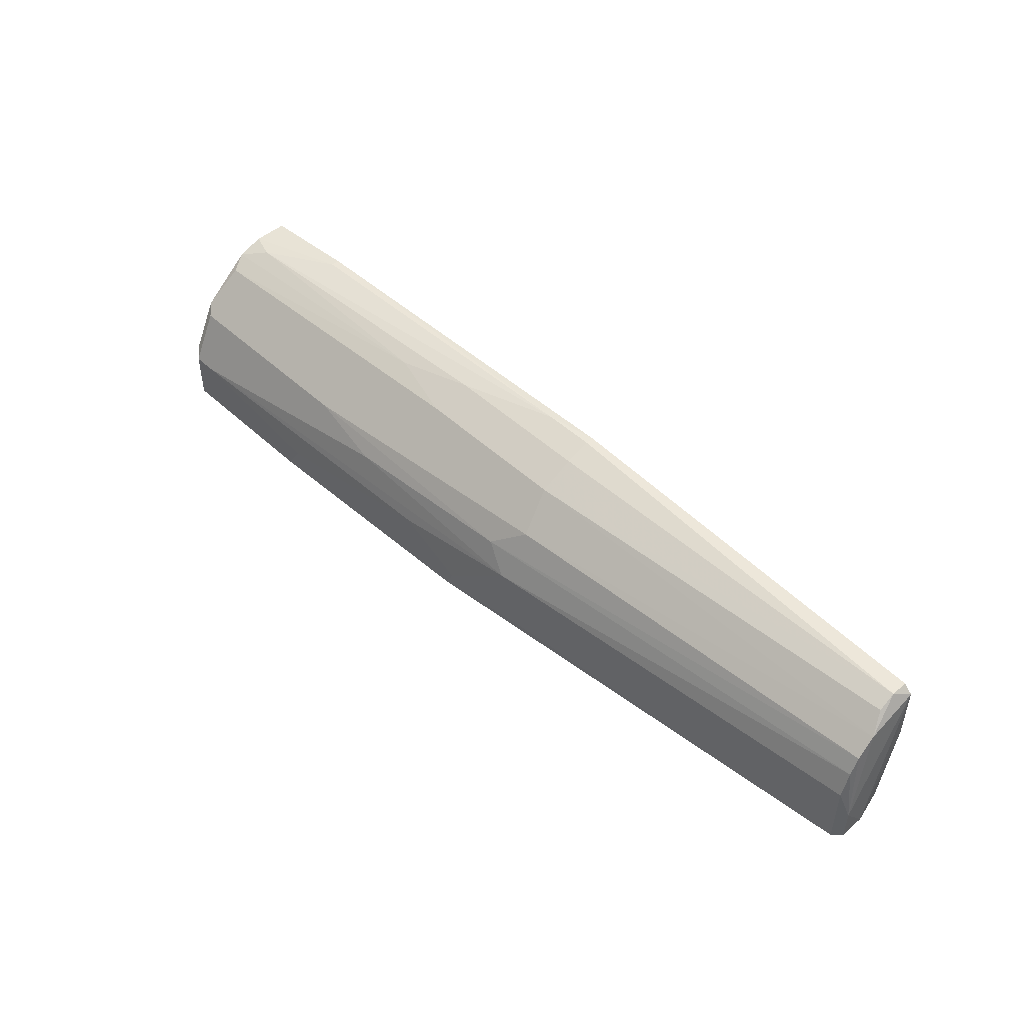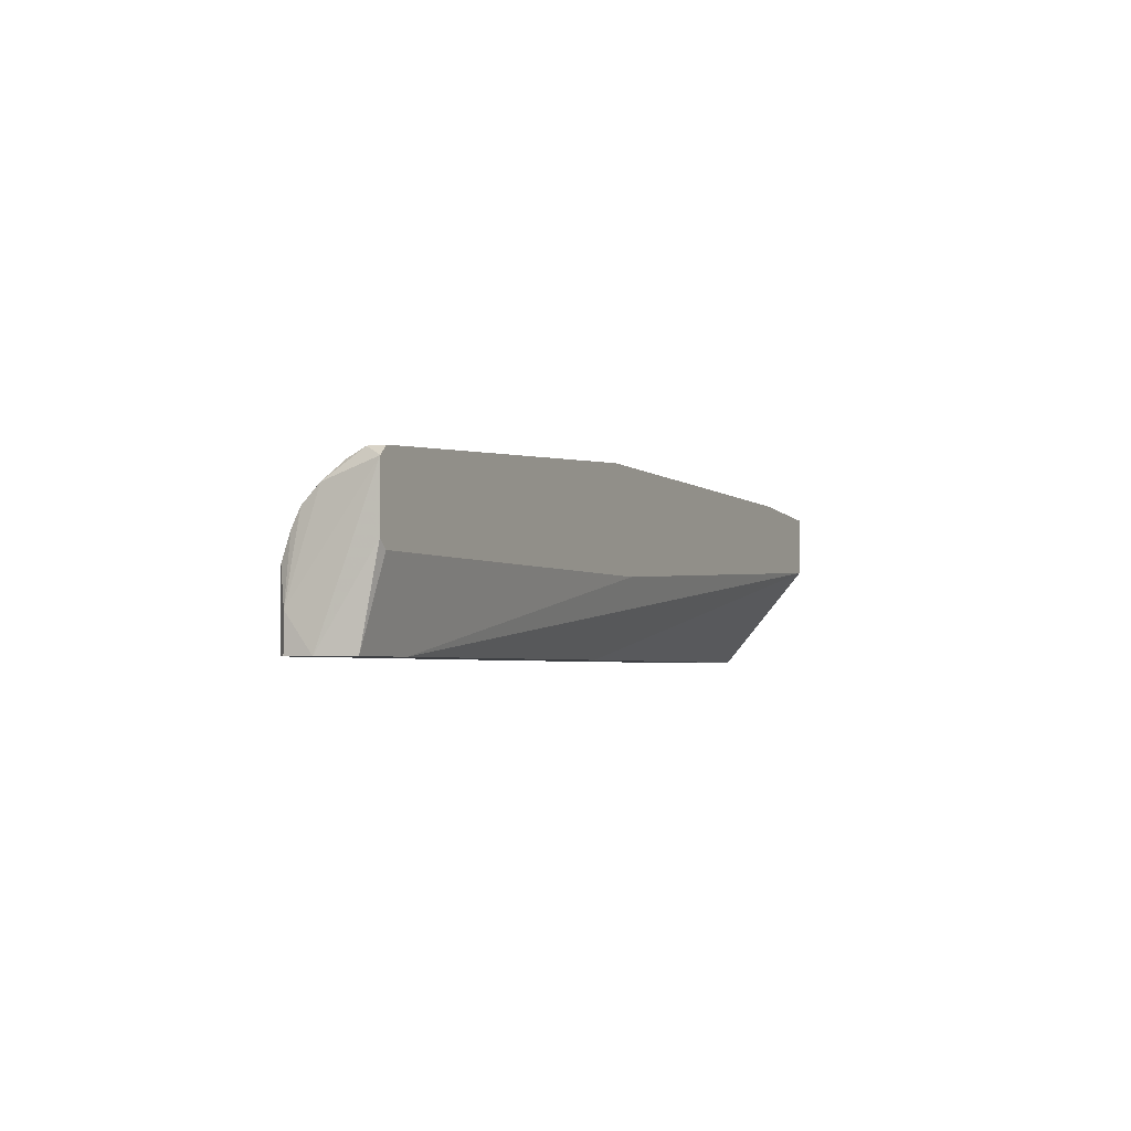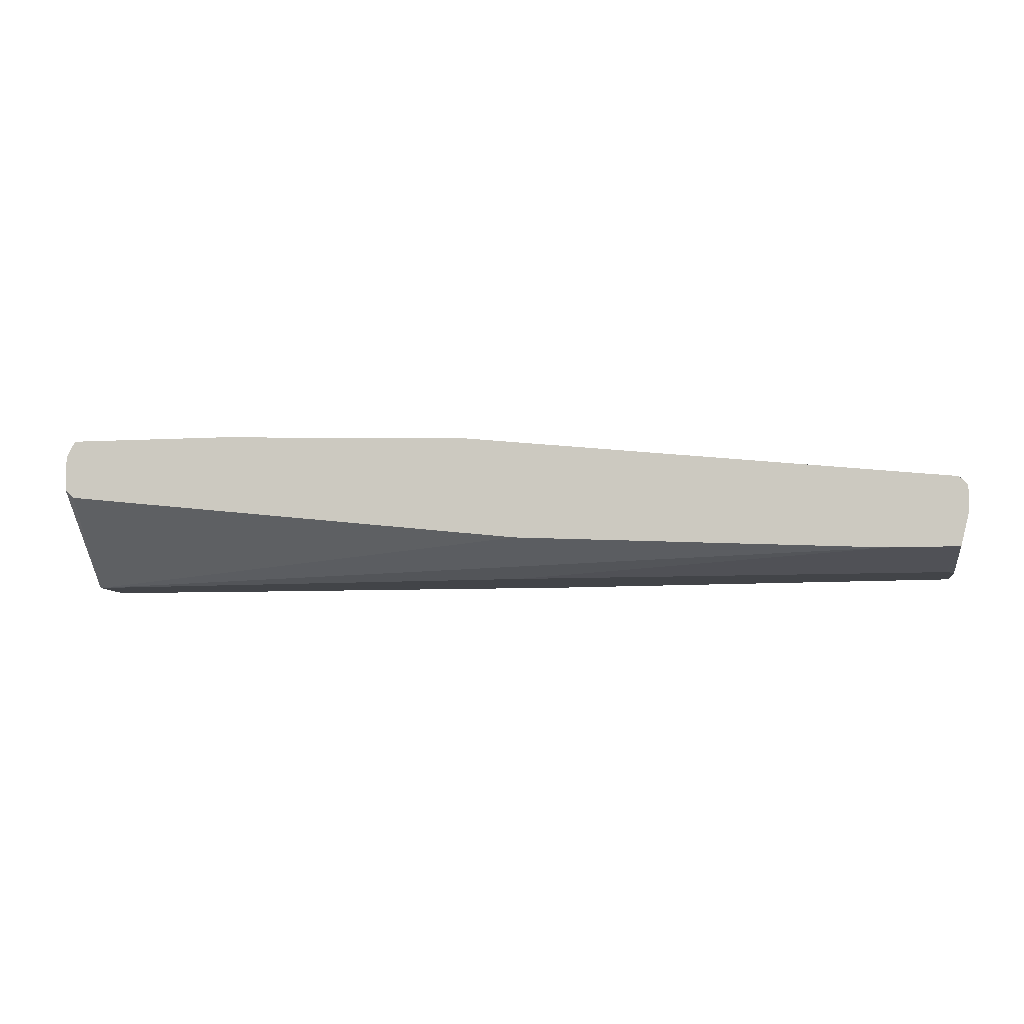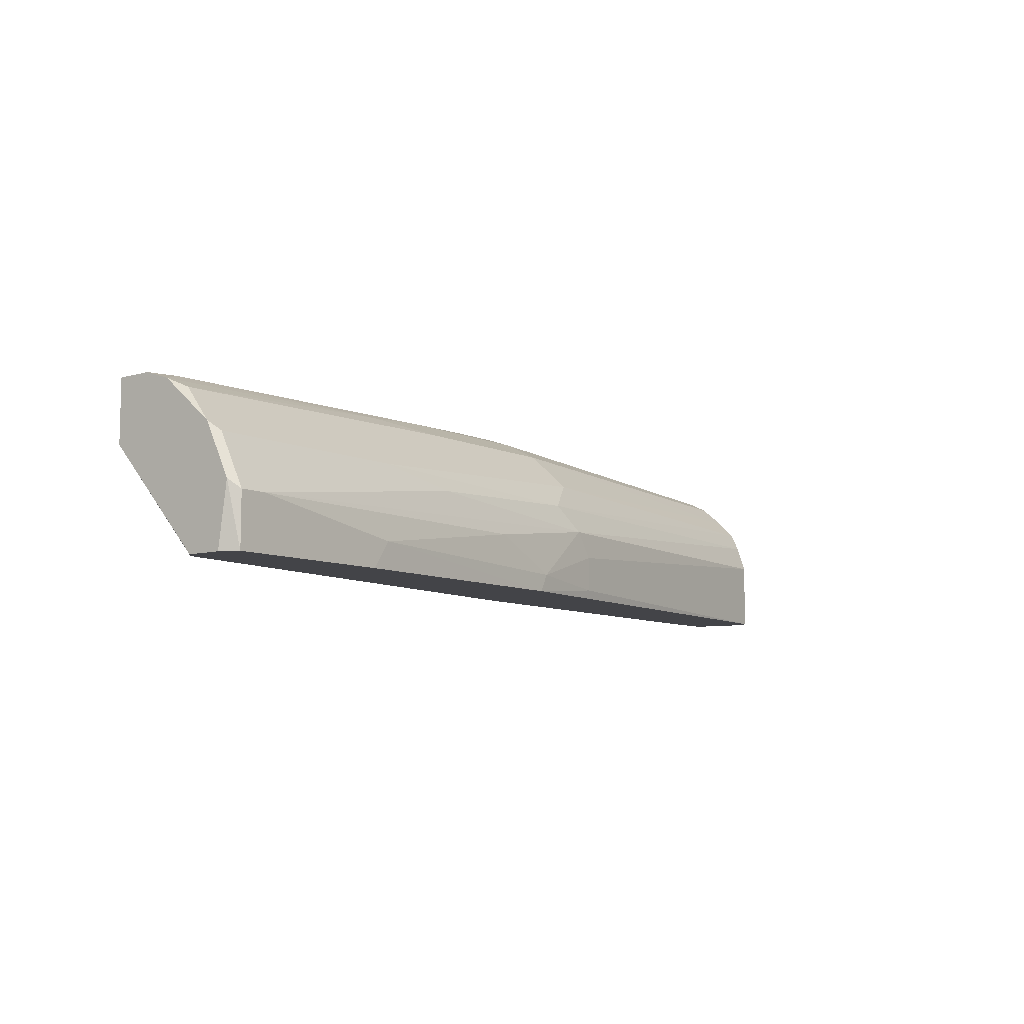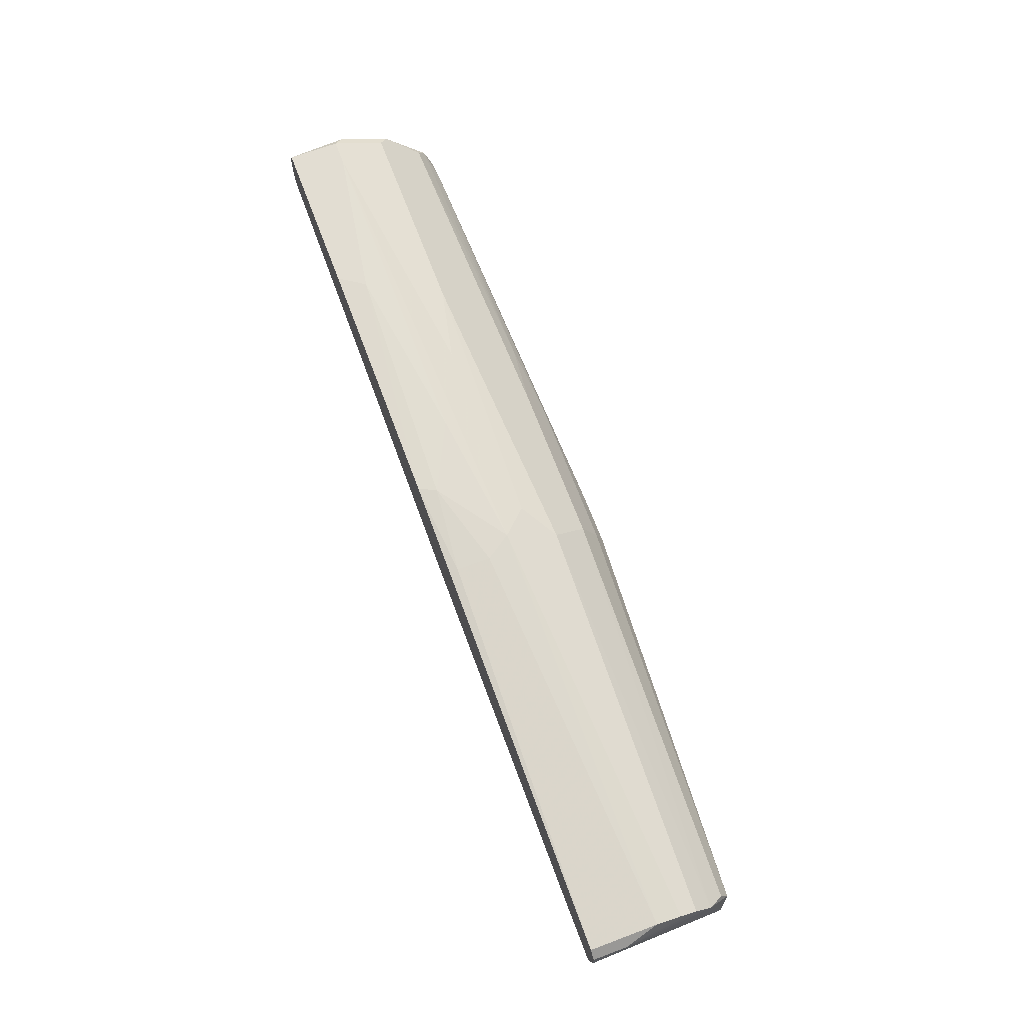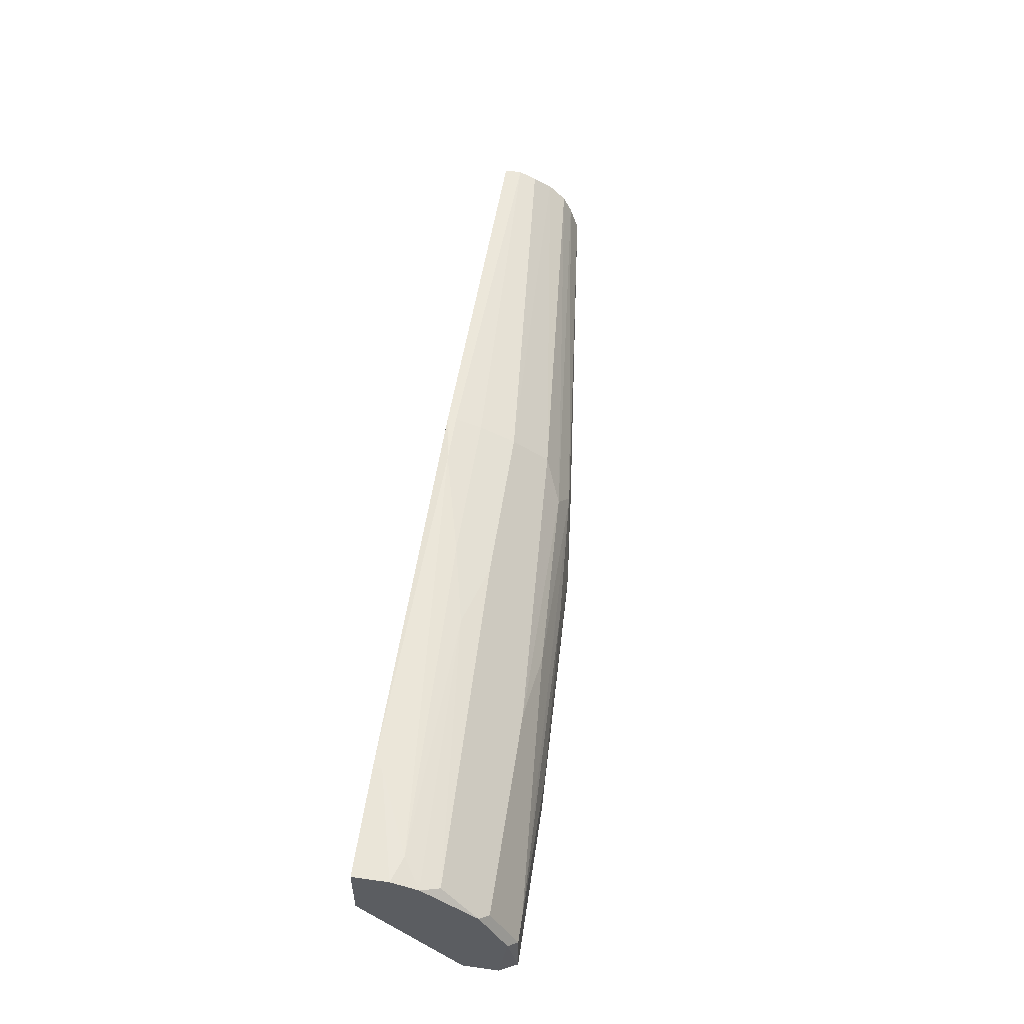
<metadata>
{"format":"obj","ext":"obj","renderer":"f3d","projection":"perspective","resolution":1024,"background":"white","views":[{"elev":47.9,"azim":-133.9,"up":"+Z"},{"elev":-3.2,"azim":-63.9,"up":"+Z"},{"elev":-7.9,"azim":-170.8,"up":"+Y"},{"elev":-8.2,"azim":127.9,"up":"+Z"},{"elev":68.3,"azim":-110.6,"up":"+Y"},{"elev":53.4,"azim":98.4,"up":"+Z"}]}
</metadata>
<code>
v 0.01322 0.02564 0.005466
v 0.06753 0.01071 0.02312
v -0.06279 0.006638 -0.00268
v 0.0553 0.003922 0.02447
v 0.0553 0.00528 0.02447
v -0.07502 0.01207 -0.00268
v -0.07502 0.01614 -0.00268
v -0.07502 0.01614 0.002751
v -0.000358 0.00528 0.02583
v 0.04173 0.027 0.001394
v -0.003056 0.003922 0.009541
v 0.07161 0.003922 0.01361
v 0.07161 0.003922 0.02312
v 0.07161 0.02429 -0.00268
v 0.07161 0.02157 0.01497
v 0.07161 0.009353 0.02312
v 0.07161 0.02564 0.006826
v 0.07161 0.01885 -0.00268
v 0.07161 0.01343 0.02176
v 0.06617 0.027 0.005466
v -0.009845 0.02021 0.01633
v 0.003718 0.02564 -0.00268
v -0.0723 0.003922 0.02176
v -0.0723 0.003922 0.009541
v -0.0723 0.009353 0.0204
v -0.0723 0.006638 0.02176
v -0.00442 0.009353 -0.00268
v -0.00442 0.02293 0.01225
v 0.07025 0.027 -0.00268
v 0.07025 0.027 0.005466
v 0.07025 0.0175 -0.00268
v 0.07025 0.02293 0.01361
v 0.07025 0.01614 0.0204
v 0.04445 0.027 -0.00268
v -0.01121 0.02429 0.00411
v -0.01121 0.02429 -0.001321
v 0.03766 0.02293 0.01361
v 0.02543 0.02429 0.0109
v -0.07366 0.003922 0.0204
v -0.07366 0.003922 0.0109
v -0.07366 0.0175 -0.00268
v -0.07366 0.0175 0.008185
v -0.07366 0.01478 0.01497
v -0.07366 0.01207 0.01768
v -0.07366 0.01614 0.01225
v -0.07366 0.006638 -0.00268
v 0.0173 0.01478 0.02176
v -0.008482 0.003922 0.02583
v -0.008482 0.02429 0.008185
v -0.008482 0.01478 0.02176
v -0.008482 0.00528 0.02583
v -0.008482 0.009353 0.02447
v 0.02816 0.01207 0.02312
v 0.01593 0.009353 0.02447
v 0.002355 0.02564 3.5e-05
f 53 33 47
f 6 7 31
f 6 31 46
f 31 7 22
f 6 46 40
f 12 48 40
f 31 22 29
f 12 17 13
f 48 12 13
f 31 12 27
f 46 31 27
f 6 40 39
f 40 48 39
f 12 40 11
f 50 26 52
f 22 7 41
f 7 42 41
f 20 49 38
f 20 29 10
f 27 12 3
f 46 27 3
f 12 11 3
f 11 46 3
f 17 12 18
f 12 31 18
f 31 29 18
f 26 50 25
f 42 49 35
f 41 42 35
f 13 17 19
f 40 46 24
f 46 11 24
f 11 40 24
f 43 21 28
f 38 49 28
f 26 48 51
f 52 26 51
f 54 52 51
f 48 26 23
f 26 39 23
f 39 48 23
f 49 20 1
f 20 10 1
f 49 42 45
f 43 28 45
f 28 49 45
f 10 22 55
f 35 49 55
f 49 1 55
f 1 10 55
f 29 22 34
f 22 10 34
f 10 29 34
f 21 50 37
f 50 32 37
f 32 38 37
f 28 21 37
f 38 28 37
f 50 52 53
f 54 2 53
f 52 54 53
f 2 19 53
f 19 33 53
f 7 6 8
f 42 7 8
f 6 39 8
f 45 42 8
f 43 45 8
f 5 2 9
f 2 54 9
f 51 48 9
f 54 51 9
f 48 13 4
f 13 5 4
f 5 9 4
f 9 48 4
f 50 21 44
f 21 43 44
f 39 26 44
f 26 25 44
f 25 50 44
f 8 39 44
f 43 8 44
f 22 41 36
f 41 35 36
f 55 22 36
f 35 55 36
f 29 17 14
f 17 18 14
f 18 29 14
f 17 29 30
f 29 20 30
f 38 32 30
f 20 38 30
f 32 33 15
f 19 17 15
f 33 19 15
f 17 30 15
f 30 32 15
f 2 5 16
f 5 13 16
f 13 19 16
f 19 2 16
f 32 50 47
f 33 32 47
f 50 53 47

</code>
